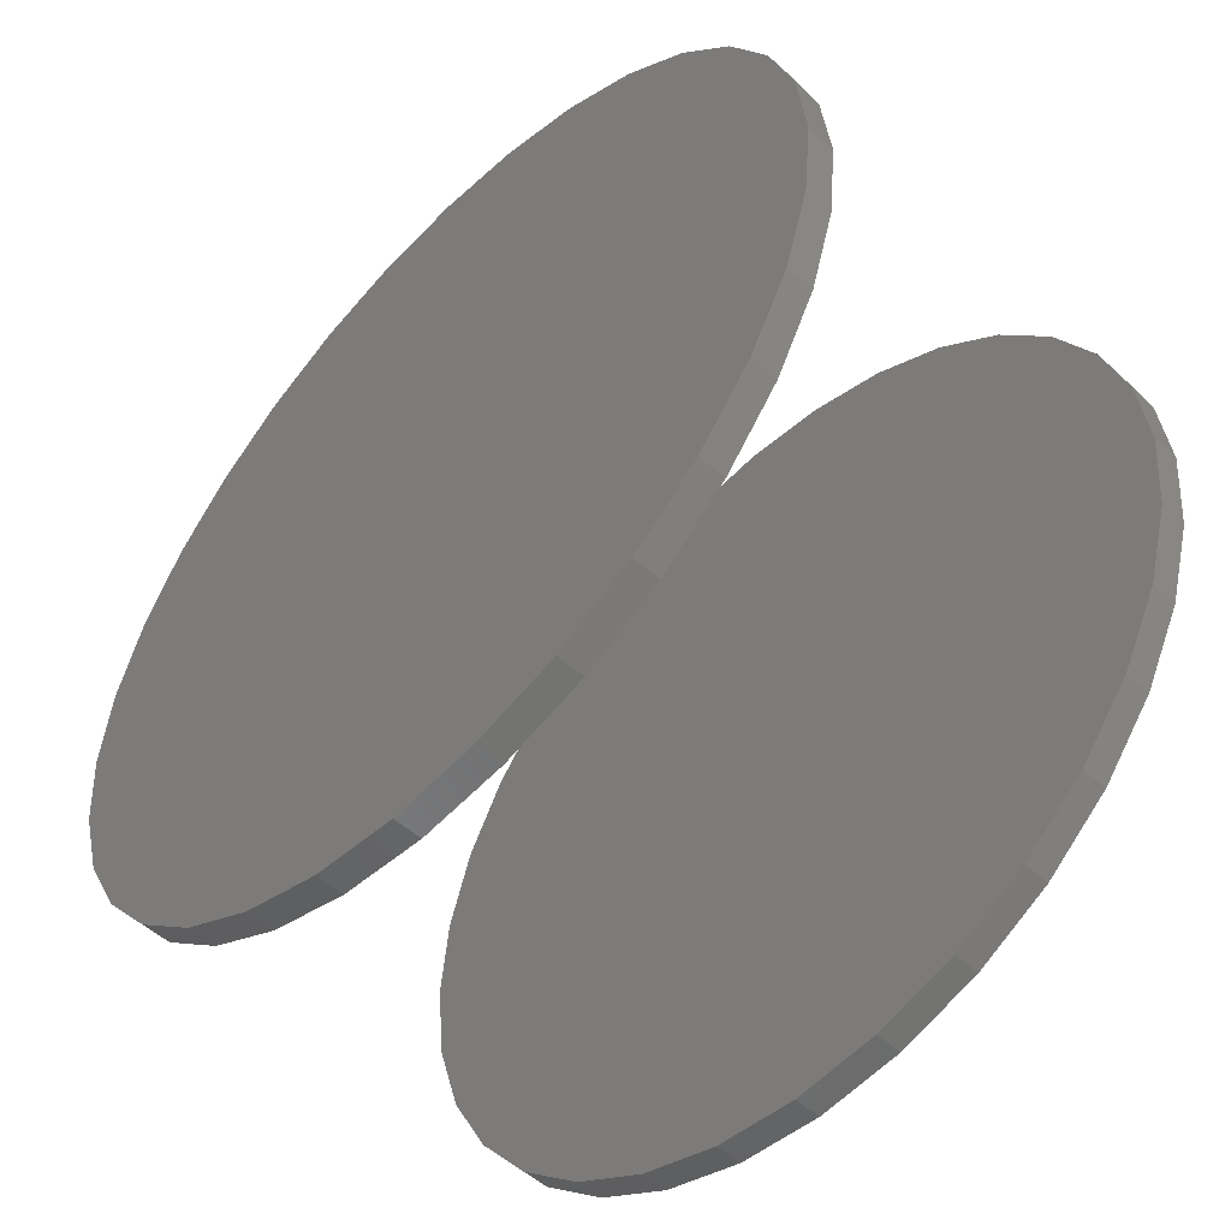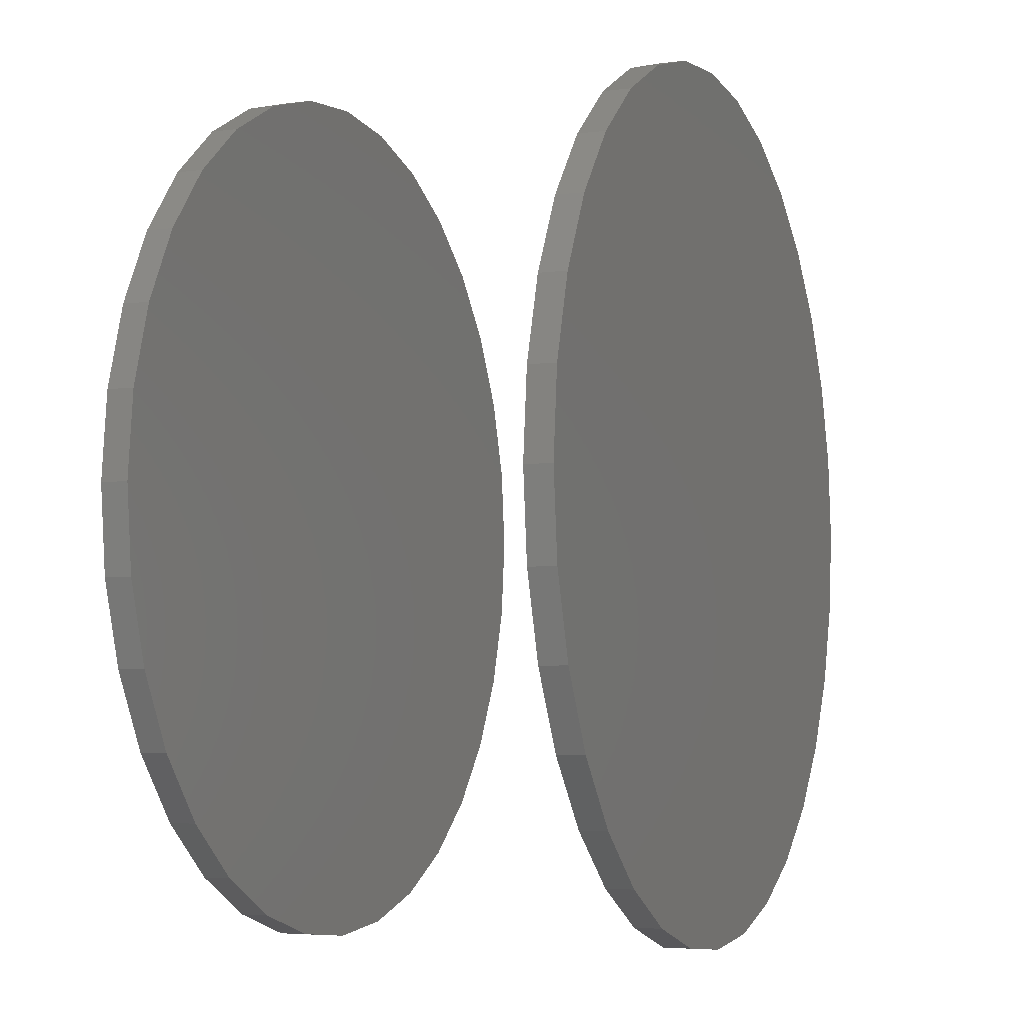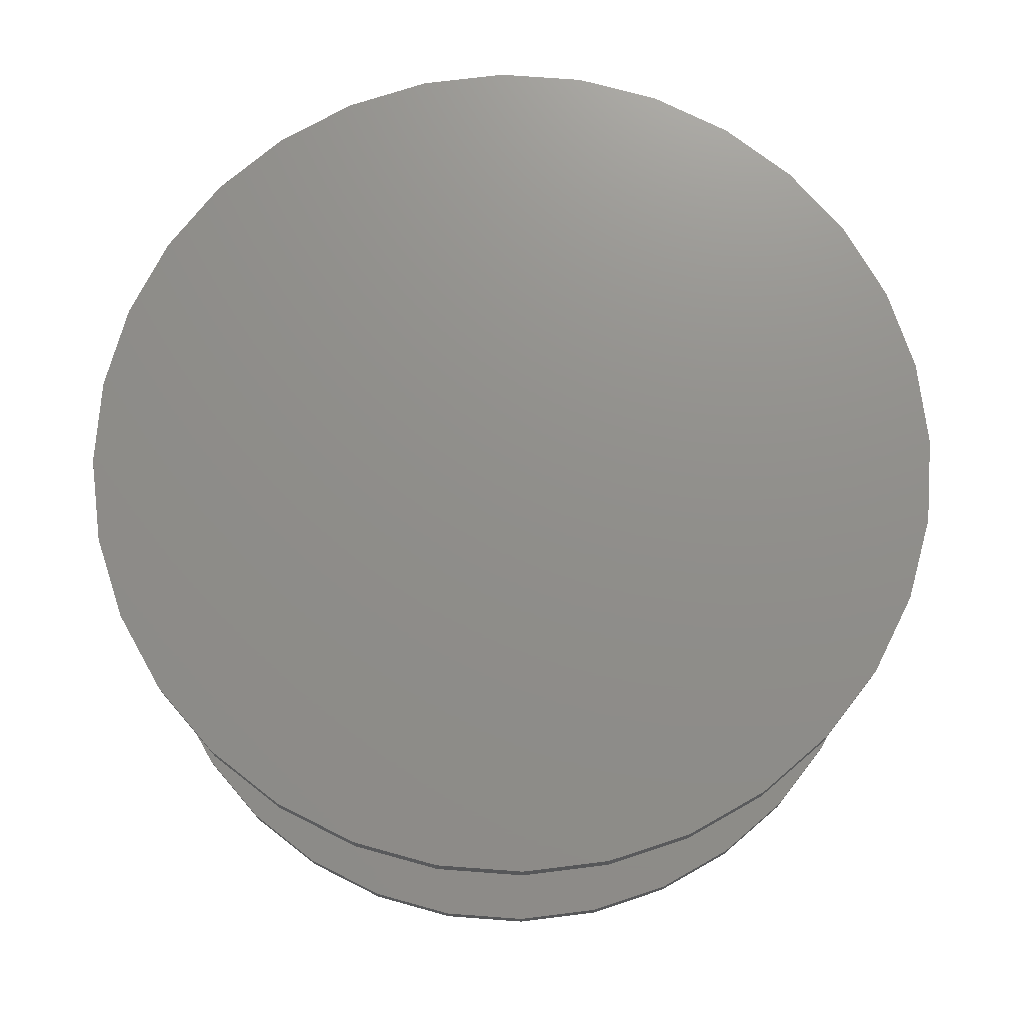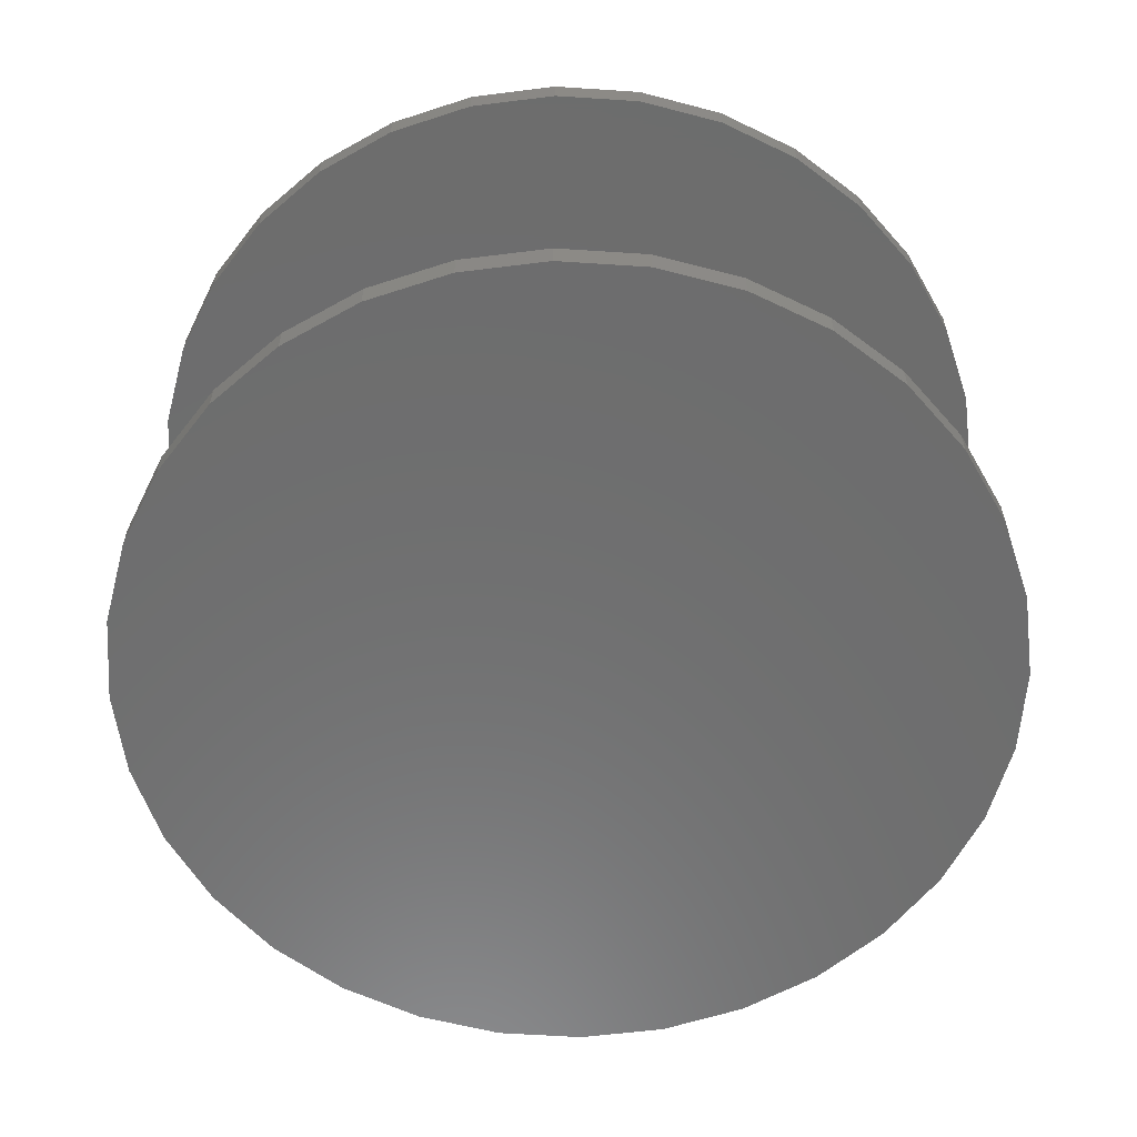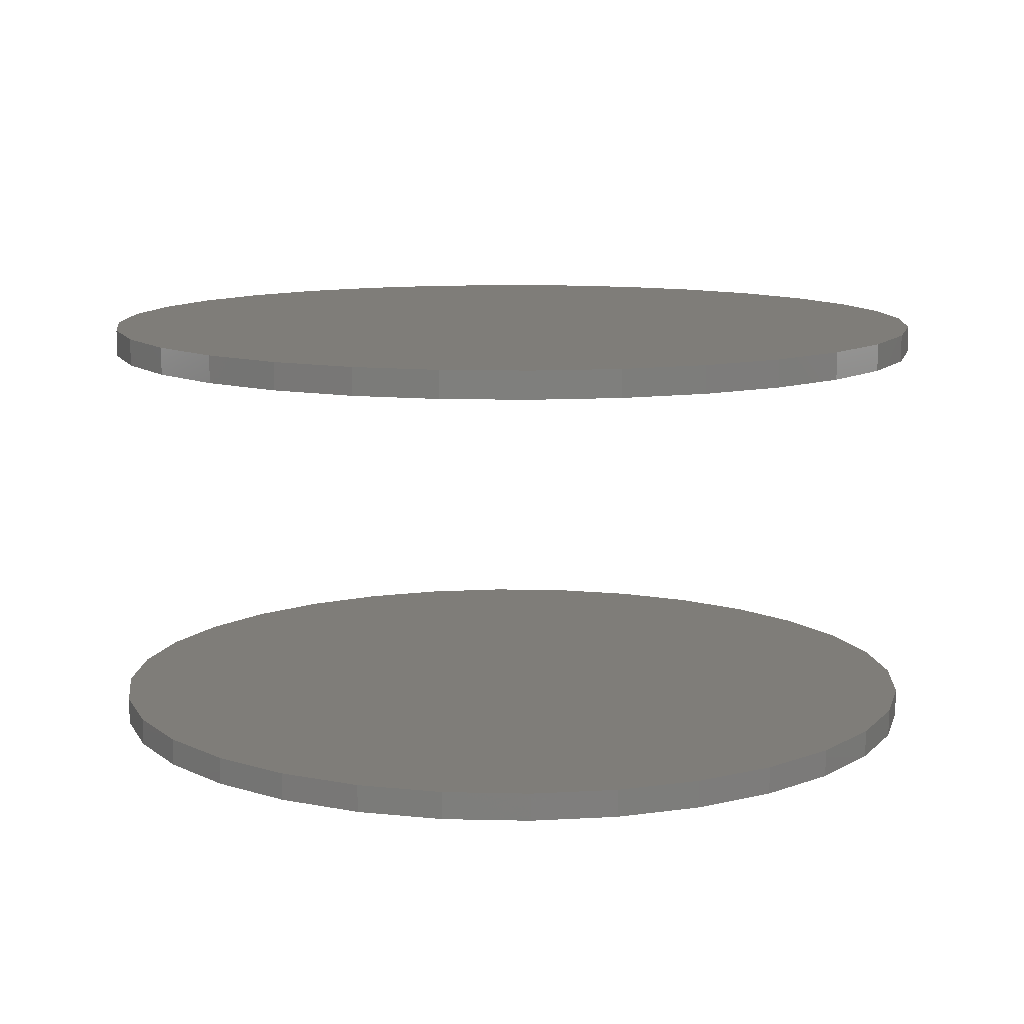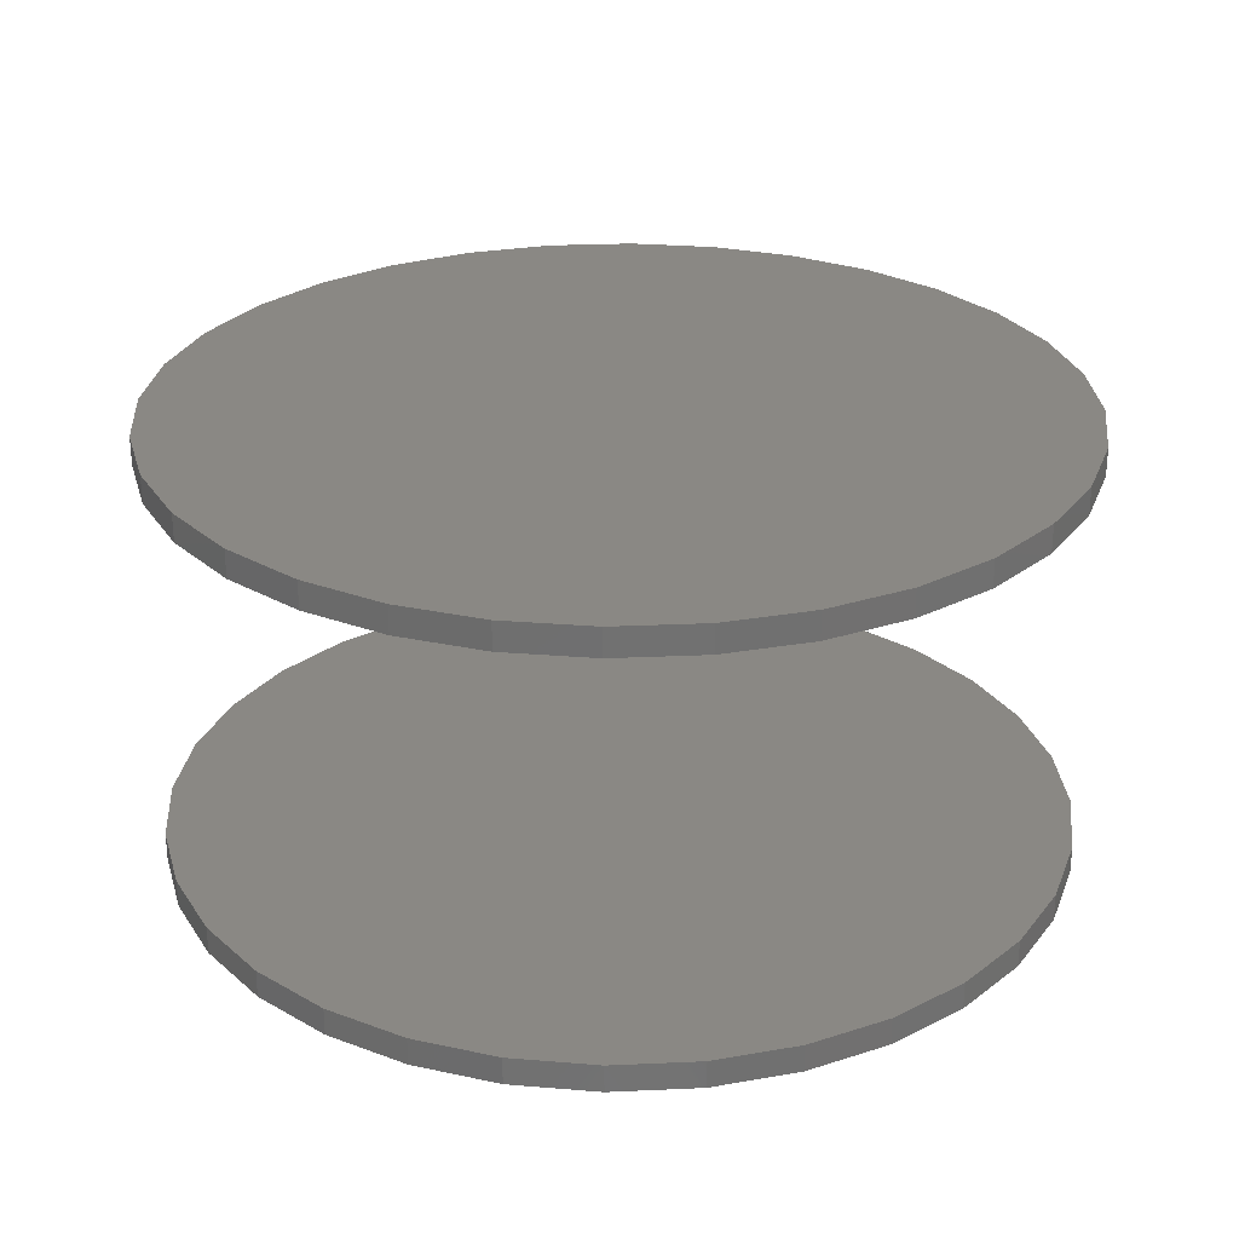
<metadata>
{"format":"stl","ext":"stl","renderer":"f3d","projection":"perspective","resolution":1024,"background":"white","views":[{"elev":-52.8,"azim":-134.0,"up":"+Z"},{"elev":-4.8,"azim":-67.5,"up":"+Z"},{"elev":73.2,"azim":178.6,"up":"+Y"},{"elev":-59.3,"azim":103.0,"up":"+Y"},{"elev":11.0,"azim":-13.6,"up":"+Y"},{"elev":27.2,"azim":-144.6,"up":"+Y"}]}
</metadata>
<code>
# stl→obj: 128 verts, 248 faces
v -0.122 -0.1172 0.004112
v -0.122 -0.125 0.004112
v -0.1196 -0.1172 0.02851
v -0.1196 -0.125 0.02851
v -0.1125 -0.1172 0.05198
v -0.1125 -0.125 0.05198
v -0.101 -0.1172 0.0736
v -0.101 -0.125 0.0736
v -0.0854 -0.1172 0.09256
v -0.0854 -0.125 0.09256
v -0.06645 -0.1172 0.1081
v -0.06645 -0.125 0.1081
v -0.04482 -0.1172 0.1197
v -0.04482 -0.125 0.1197
v -0.02136 -0.1172 0.1268
v -0.02136 -0.125 0.1268
v 0.003043 -0.1172 0.1292
v 0.003043 -0.125 0.1292
v 0.02745 -0.1172 0.1268
v 0.02745 -0.125 0.1268
v 0.05091 -0.1172 0.1197
v 0.05091 -0.125 0.1197
v 0.07253 -0.1172 0.1081
v 0.07253 -0.125 0.1081
v 0.09149 -0.1172 0.09256
v 0.09149 -0.125 0.09256
v 0.107 -0.1172 0.0736
v 0.107 -0.125 0.0736
v 0.1186 -0.1172 0.05198
v 0.1186 -0.125 0.05198
v 0.1257 -0.1172 0.02851
v 0.1257 -0.125 0.02851
v 0.1281 -0.1172 0.004112
v 0.1281 -0.125 0.004112
v -0.122 4.162e-17 0.004112
v -0.122 -0.007812 0.004112
v -0.1196 4.325e-17 0.02851
v -0.1196 -0.007812 0.02851
v -0.1125 4.534e-17 0.05198
v -0.1125 -0.007812 0.05198
v -0.101 4.782e-17 0.0736
v -0.101 -0.007812 0.0736
v -0.0854 5.06e-17 0.09256
v -0.0854 -0.007812 0.09256
v -0.06645 5.357e-17 0.1081
v -0.06645 -0.007812 0.1081
v -0.04482 5.661e-17 0.1197
v -0.04482 -0.007812 0.1197
v -0.02136 5.961e-17 0.1268
v -0.02136 -0.007812 0.1268
v 0.003043 6.245e-17 0.1292
v 0.003043 -0.007812 0.1292
v 0.02745 6.503e-17 0.1268
v 0.02745 -0.007812 0.1268
v 0.05091 6.724e-17 0.1197
v 0.05091 -0.007812 0.1197
v 0.07253 6.9e-17 0.1081
v 0.07253 -0.007812 0.1081
v 0.09149 7.024e-17 0.09256
v 0.09149 -0.007812 0.09256
v 0.107 7.092e-17 0.0736
v 0.107 -0.007812 0.0736
v 0.1186 7.1e-17 0.05198
v 0.1186 -0.007812 0.05198
v 0.1257 7.049e-17 0.02851
v 0.1257 -0.007812 0.02851
v 0.1281 6.94e-17 0.004112
v 0.1281 -0.007812 0.004112
v 0.1257 -0.1172 -0.02029
v 0.1257 -0.125 -0.02029
v 0.1186 -0.1172 -0.04376
v 0.1186 -0.125 -0.04376
v 0.107 -0.1172 -0.06538
v 0.107 -0.125 -0.06538
v 0.09149 -0.1172 -0.08433
v 0.09149 -0.125 -0.08433
v 0.07253 -0.1172 -0.09989
v 0.07253 -0.125 -0.09989
v 0.05091 -0.1172 -0.1114
v 0.05091 -0.125 -0.1114
v 0.02745 -0.1172 -0.1186
v 0.02745 -0.125 -0.1186
v 0.003043 -0.1172 -0.121
v 0.003043 -0.125 -0.121
v -0.02136 -0.1172 -0.1186
v -0.02136 -0.125 -0.1186
v -0.04482 -0.1172 -0.1114
v -0.04482 -0.125 -0.1114
v -0.06645 -0.1172 -0.09989
v -0.06645 -0.125 -0.09989
v -0.0854 -0.1172 -0.08433
v -0.0854 -0.125 -0.08433
v -0.101 -0.1172 -0.06538
v -0.101 -0.125 -0.06538
v -0.1125 -0.1172 -0.04376
v -0.1125 -0.125 -0.04376
v -0.1196 -0.1172 -0.02029
v -0.1196 -0.125 -0.02029
v 0.1257 6.778e-17 -0.02029
v 0.1257 -0.007812 -0.02029
v 0.1186 6.568e-17 -0.04376
v 0.1186 -0.007812 -0.04376
v 0.107 6.32e-17 -0.06538
v 0.107 -0.007812 -0.06538
v 0.09149 6.042e-17 -0.08433
v 0.09149 -0.007812 -0.08433
v 0.07253 5.745e-17 -0.09989
v 0.07253 -0.007812 -0.09989
v 0.05091 5.441e-17 -0.1114
v 0.05091 -0.007812 -0.1114
v 0.02745 5.141e-17 -0.1186
v 0.02745 -0.007812 -0.1186
v 0.003043 4.857e-17 -0.121
v 0.003043 -0.007812 -0.121
v -0.02136 4.599e-17 -0.1186
v -0.02136 -0.007812 -0.1186
v -0.04482 4.378e-17 -0.1114
v -0.04482 -0.007812 -0.1114
v -0.06645 4.202e-17 -0.09989
v -0.06645 -0.007812 -0.09989
v -0.0854 4.078e-17 -0.08433
v -0.0854 -0.007812 -0.08433
v -0.101 4.011e-17 -0.06538
v -0.101 -0.007812 -0.06538
v -0.1125 4.002e-17 -0.04376
v -0.1125 -0.007812 -0.04376
v -0.1196 4.054e-17 -0.02029
v -0.1196 -0.007812 -0.02029
f 1 2 3
f 3 2 4
f 3 4 5
f 5 4 6
f 5 6 7
f 7 6 8
f 7 8 9
f 9 8 10
f 9 10 11
f 11 10 12
f 11 12 13
f 13 12 14
f 13 14 15
f 15 14 16
f 15 16 17
f 17 16 18
f 17 18 19
f 19 18 20
f 19 20 21
f 21 20 22
f 21 22 23
f 23 22 24
f 23 24 25
f 25 24 26
f 25 26 27
f 27 26 28
f 27 28 29
f 29 28 30
f 29 30 31
f 31 30 32
f 31 32 33
f 33 32 34
f 35 36 37
f 37 36 38
f 37 38 39
f 39 38 40
f 39 40 41
f 41 40 42
f 41 42 43
f 43 42 44
f 43 44 45
f 45 44 46
f 45 46 47
f 47 46 48
f 47 48 49
f 49 48 50
f 49 50 51
f 51 50 52
f 51 52 53
f 53 52 54
f 53 54 55
f 55 54 56
f 55 56 57
f 57 56 58
f 57 58 59
f 59 58 60
f 59 60 61
f 61 60 62
f 61 62 63
f 63 62 64
f 63 64 65
f 65 64 66
f 65 66 67
f 67 66 68
f 33 34 69
f 69 34 70
f 69 70 71
f 71 70 72
f 71 72 73
f 73 72 74
f 73 74 75
f 75 74 76
f 75 76 77
f 77 76 78
f 77 78 79
f 79 78 80
f 79 80 81
f 81 80 82
f 81 82 83
f 83 82 84
f 83 84 85
f 85 84 86
f 85 86 87
f 87 86 88
f 87 88 89
f 89 88 90
f 89 90 91
f 91 90 92
f 91 92 93
f 93 92 94
f 93 94 95
f 95 94 96
f 95 96 97
f 97 96 98
f 97 98 1
f 1 98 2
f 67 68 99
f 99 68 100
f 99 100 101
f 101 100 102
f 101 102 103
f 103 102 104
f 103 104 105
f 105 104 106
f 105 106 107
f 107 106 108
f 107 108 109
f 109 108 110
f 109 110 111
f 111 110 112
f 111 112 113
f 113 112 114
f 113 114 115
f 115 114 116
f 115 116 117
f 117 116 118
f 117 118 119
f 119 118 120
f 119 120 121
f 121 120 122
f 121 122 123
f 123 122 124
f 123 124 125
f 125 124 126
f 125 126 127
f 127 126 128
f 127 128 35
f 35 128 36
f 50 54 52
f 54 50 48
f 54 48 56
f 56 48 46
f 56 46 58
f 108 118 110
f 110 118 116
f 110 116 112
f 112 116 114
f 58 46 60
f 60 46 44
f 60 44 62
f 62 44 42
f 62 42 64
f 64 42 40
f 64 40 66
f 66 40 38
f 66 38 68
f 68 38 36
f 68 36 100
f 100 36 128
f 100 128 102
f 102 128 126
f 102 126 104
f 104 126 124
f 104 124 106
f 106 124 122
f 106 122 108
f 108 122 120
f 108 120 118
f 17 19 15
f 13 15 19
f 21 13 19
f 11 13 21
f 23 11 21
f 79 87 77
f 85 87 79
f 81 85 79
f 83 85 81
f 87 89 77
f 77 89 91
f 77 91 75
f 75 91 93
f 75 93 73
f 73 93 95
f 73 95 71
f 71 95 97
f 71 97 69
f 69 97 1
f 69 1 33
f 33 1 3
f 33 3 31
f 31 3 5
f 31 5 29
f 29 5 7
f 29 7 27
f 27 7 9
f 27 9 25
f 25 9 11
f 25 11 23
f 16 20 18
f 20 16 14
f 20 14 22
f 22 14 12
f 22 12 24
f 78 88 80
f 80 88 86
f 80 86 82
f 82 86 84
f 24 12 26
f 26 12 10
f 26 10 28
f 28 10 8
f 28 8 30
f 30 8 6
f 30 6 32
f 32 6 4
f 32 4 34
f 34 4 2
f 34 2 70
f 70 2 98
f 70 98 72
f 72 98 96
f 72 96 74
f 74 96 94
f 74 94 76
f 76 94 92
f 76 92 78
f 78 92 90
f 78 90 88
f 51 53 49
f 47 49 53
f 55 47 53
f 45 47 55
f 57 45 55
f 109 117 107
f 115 117 109
f 111 115 109
f 113 115 111
f 117 119 107
f 107 119 121
f 107 121 105
f 105 121 123
f 105 123 103
f 103 123 125
f 103 125 101
f 101 125 127
f 101 127 99
f 99 127 35
f 99 35 67
f 67 35 37
f 67 37 65
f 65 37 39
f 65 39 63
f 63 39 41
f 63 41 61
f 61 41 43
f 61 43 59
f 59 43 45
f 59 45 57

</code>
